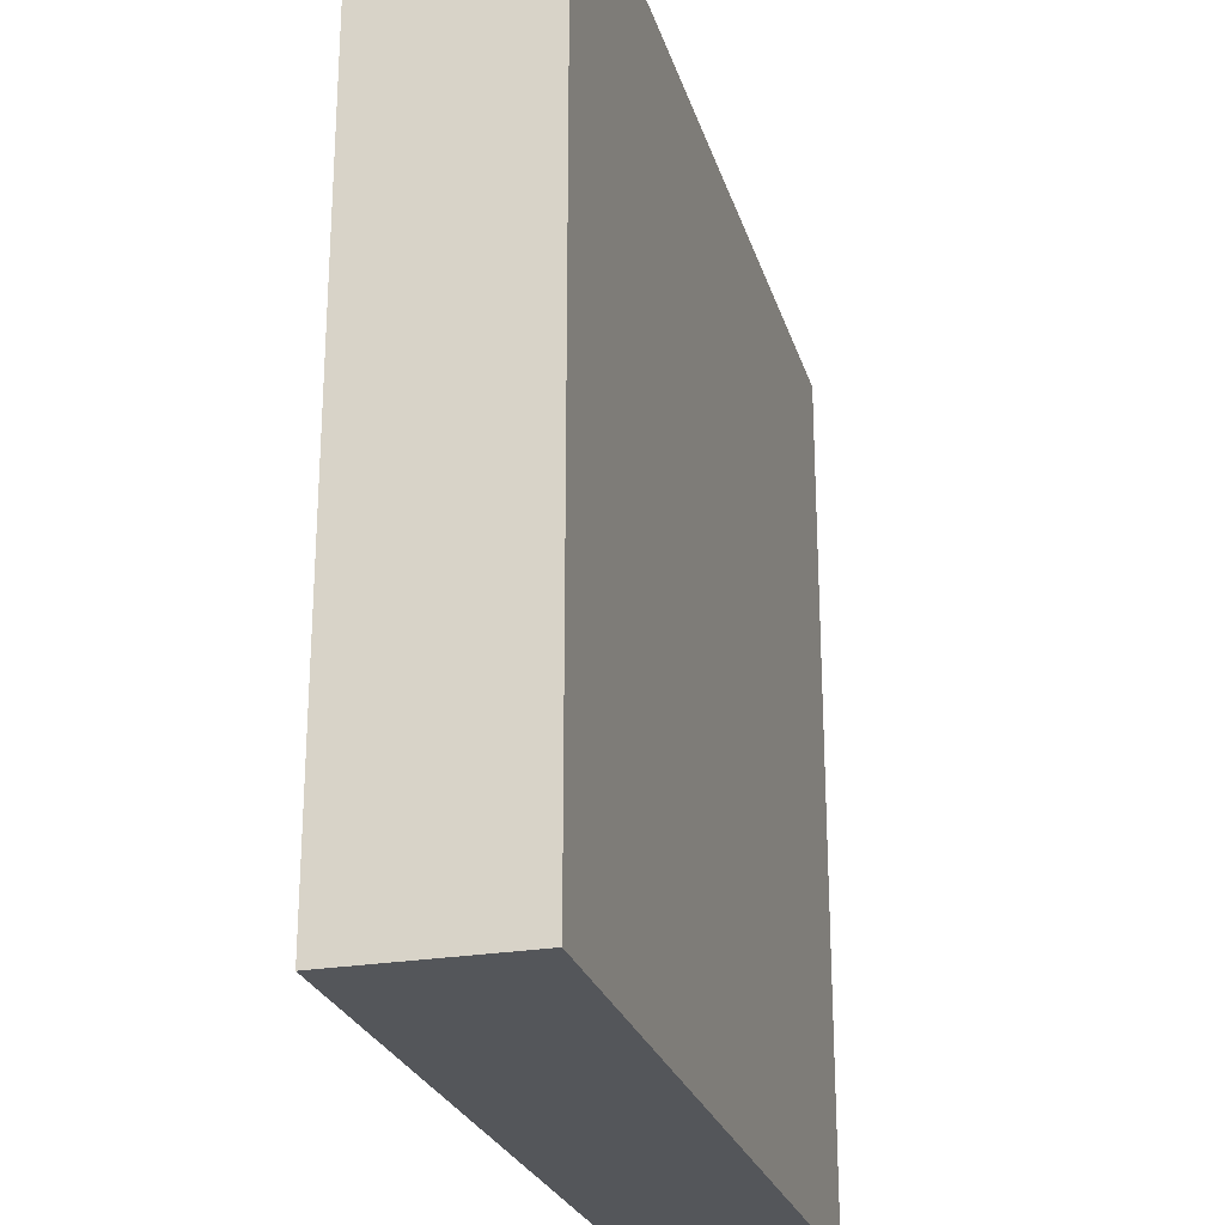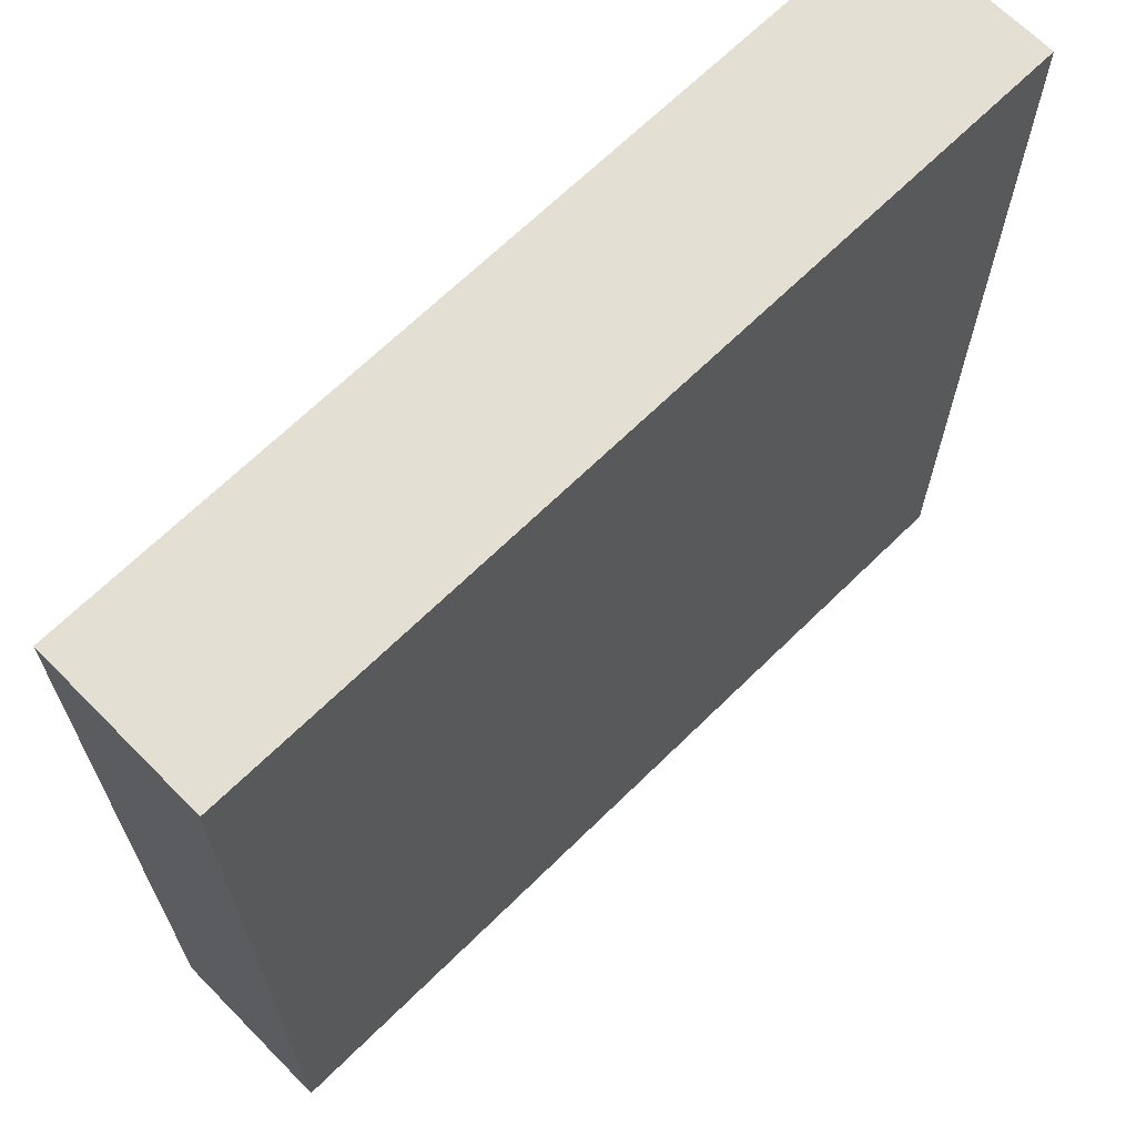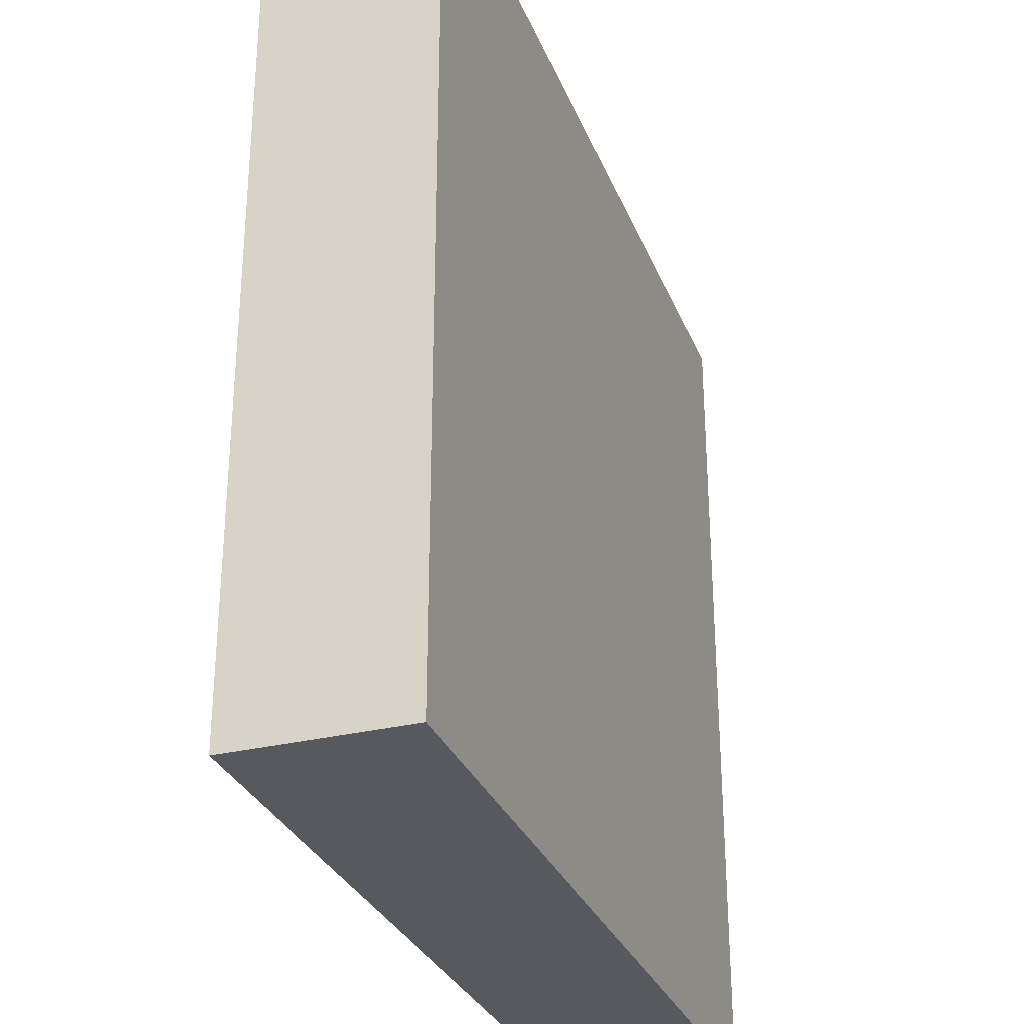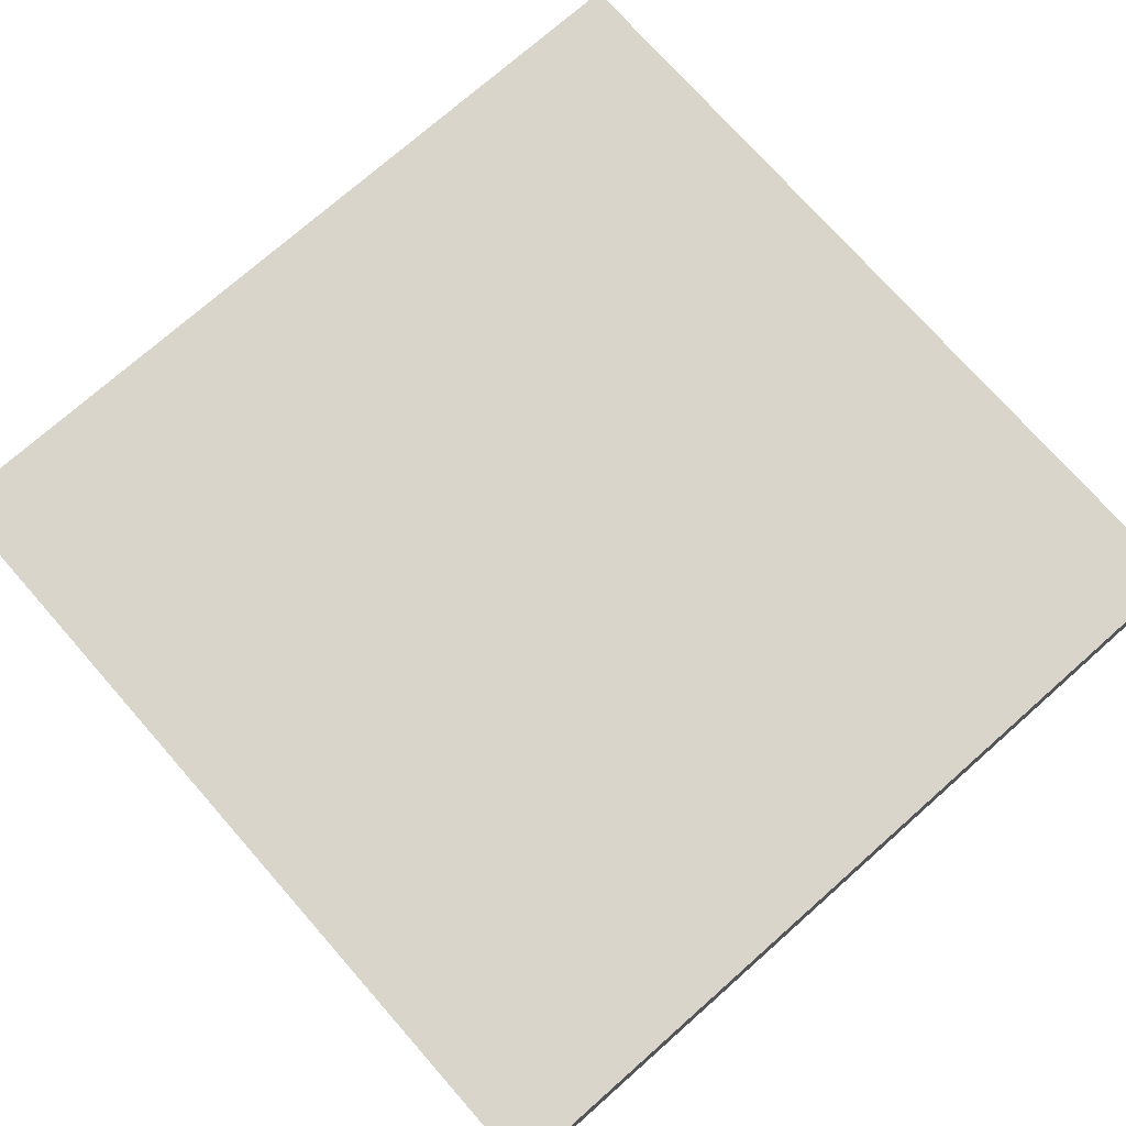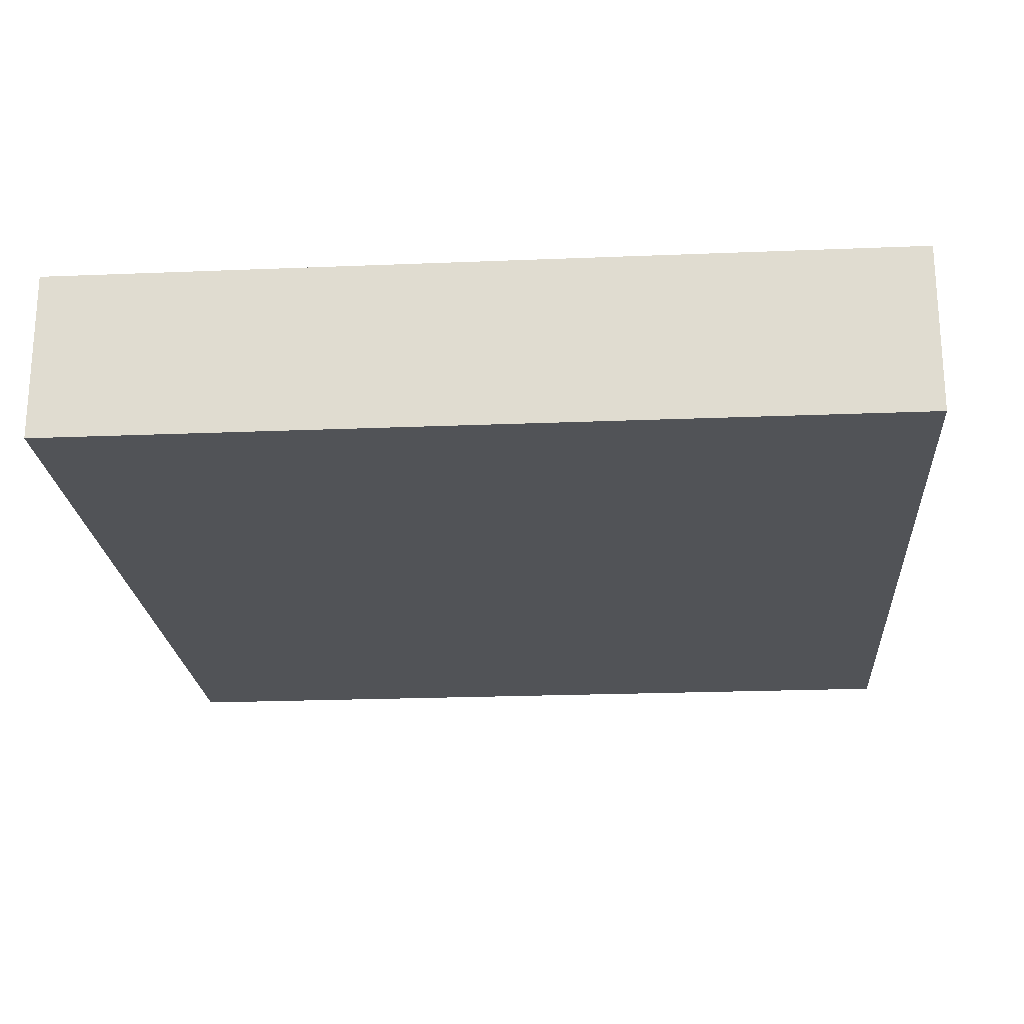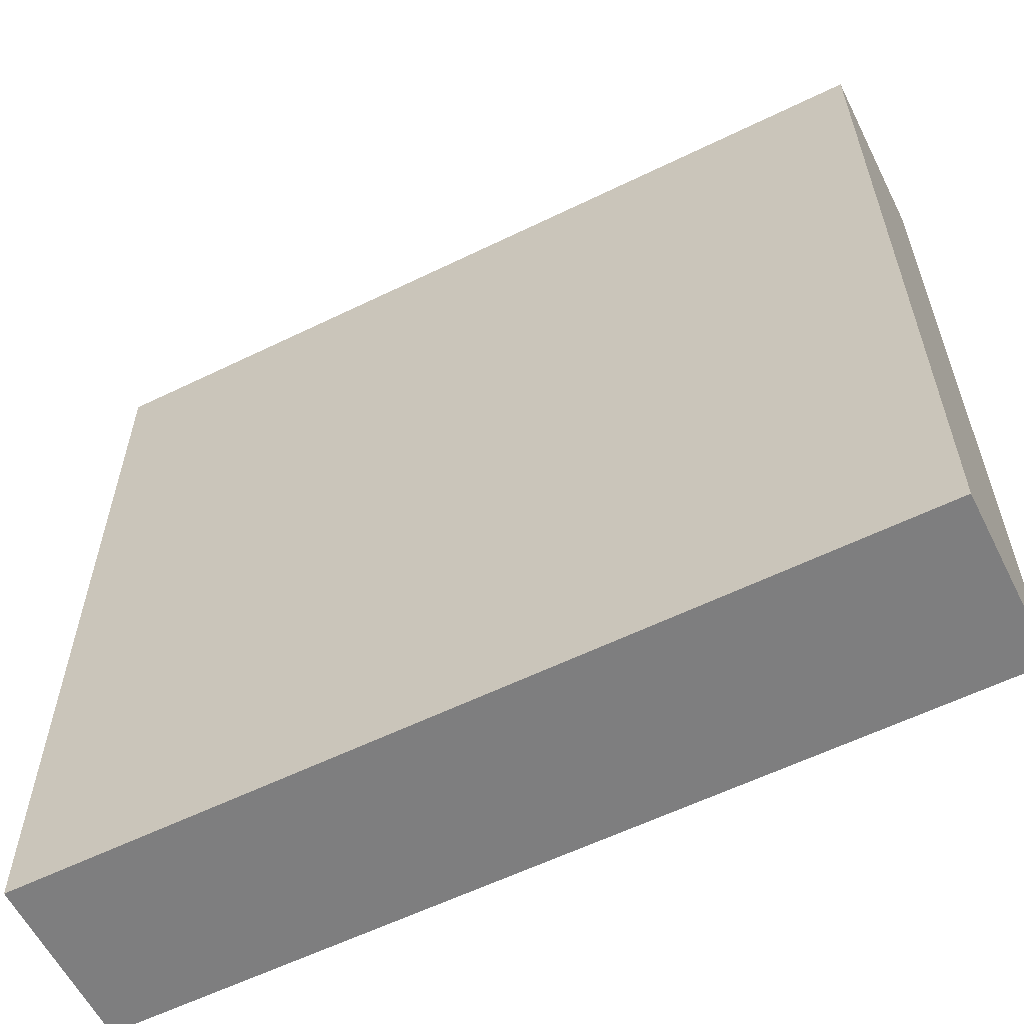
<metadata>
{"format":"obj","ext":"obj","renderer":"f3d","projection":"perspective","resolution":1024,"background":"white","views":[{"elev":-25.2,"azim":-74.7,"up":"+Z"},{"elev":67.0,"azim":135.4,"up":"+Z"},{"elev":-30.4,"azim":109.4,"up":"+Z"},{"elev":74.6,"azim":48.6,"up":"+Y"},{"elev":-22.0,"azim":-85.9,"up":"+Y"},{"elev":-59.5,"azim":26.6,"up":"+Z"}]}
</metadata>
<code>
o Floor_Cube.003
v 1.001 0.2293 -0.9974
v 1.001 0.6293 -0.9974
v 1.001 0.6293 -0.06404
v 1.001 0.6293 0.4693
v 1.001 0.6293 1.003
v 1.001 0.2293 1.003
v 1.001 0.2293 0.336
v 1.001 0.2293 -0.3307
v 1.001 0.2293 -0.5529
v 1.001 0.2293 -0.7752
v 1.001 0.6293 -0.4196
v 1.001 0.6293 -0.2418
v 1.001 0.6293 0.6293
v 1.001 0.2293 0.536
v -0.9994 0.2293 -0.9974
v -0.9994 0.6293 -0.9974
v -0.9994 0.6293 -0.06404
v -0.9994 0.6293 0.4693
v -0.9994 0.6293 1.003
v -0.9994 0.2293 1.003
v -0.9994 0.2293 0.336
v -0.9994 0.2293 -0.3307
v -0.9994 0.2293 -0.5529
v -0.9994 0.2293 -0.7752
v -0.9994 0.6293 -0.4196
v -0.9994 0.6293 -0.2418
v -0.9994 0.6293 0.6293
v -0.9994 0.2293 0.536
f 13 4 18 27
f 9 8 22 23
f 1 10 24 15
f 14 6 20 28
f 10 9 23 24
f 3 12 26 17
f 4 3 17 18
f 11 2 16 25
f 5 13 27 19
f 12 11 25 26
f 7 14 28 21
f 8 7 21 22
f 24 25 16 15
f 23 26 25 24
f 26 23 22 17
f 17 22 21 18
f 28 27 18 21
f 27 28 20 19
f 6 5 19 20
f 13 5 6 14
f 14 7 4 13
f 3 4 7 8
f 12 3 8 9
f 9 10 11 12
f 10 1 2 11
f 15 16 2 1

</code>
